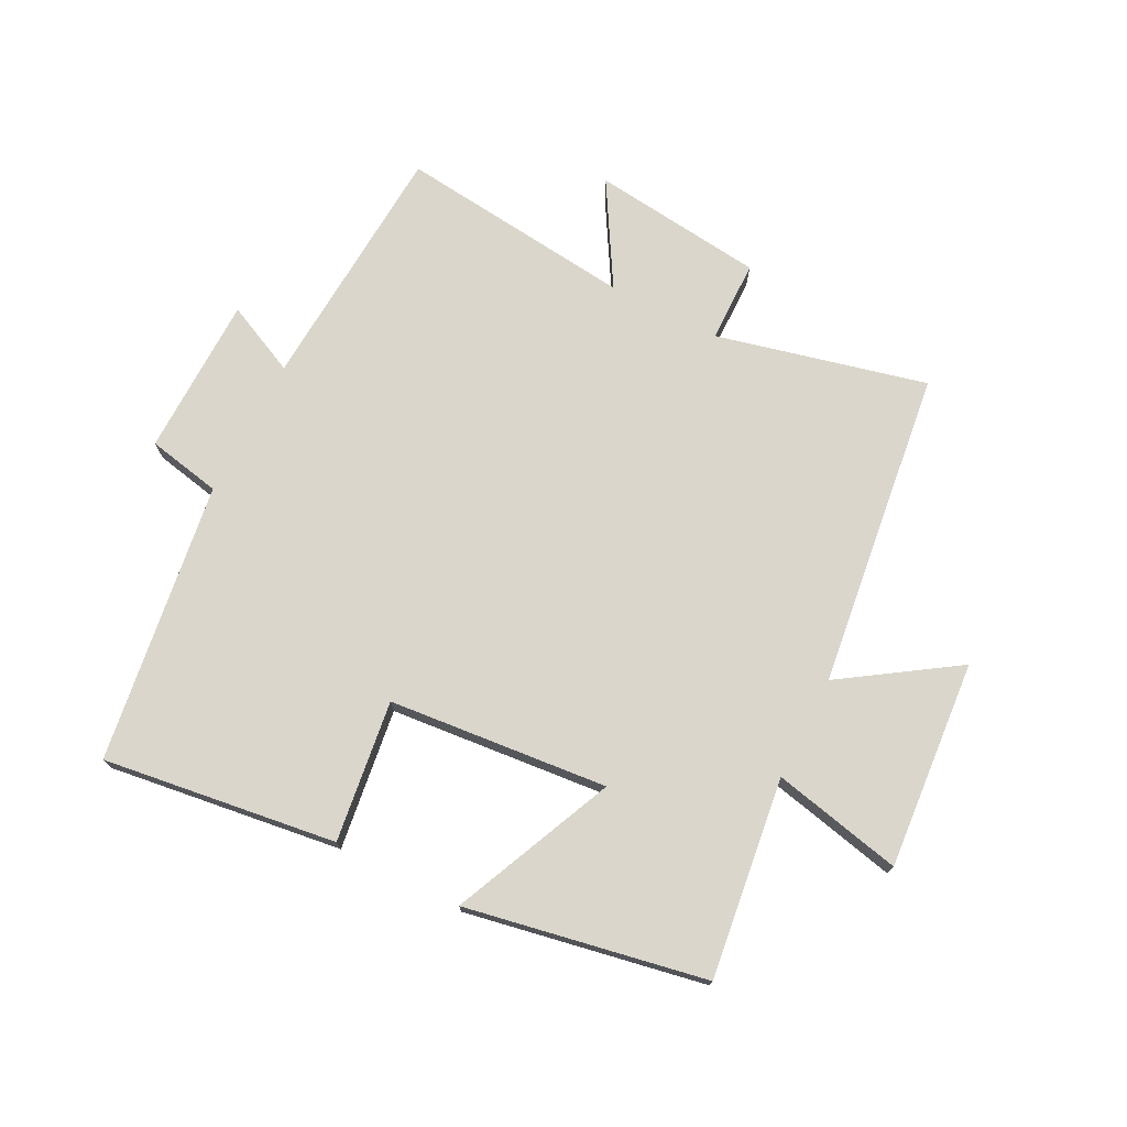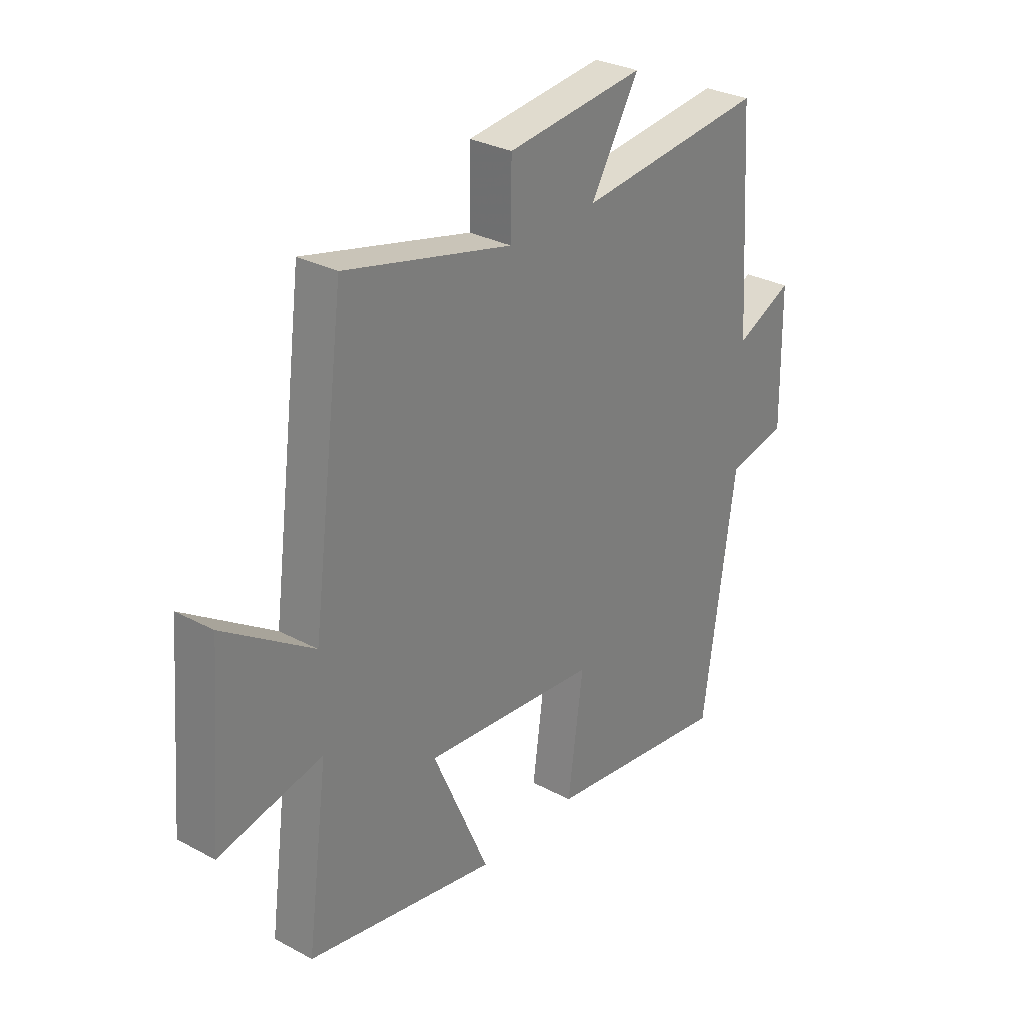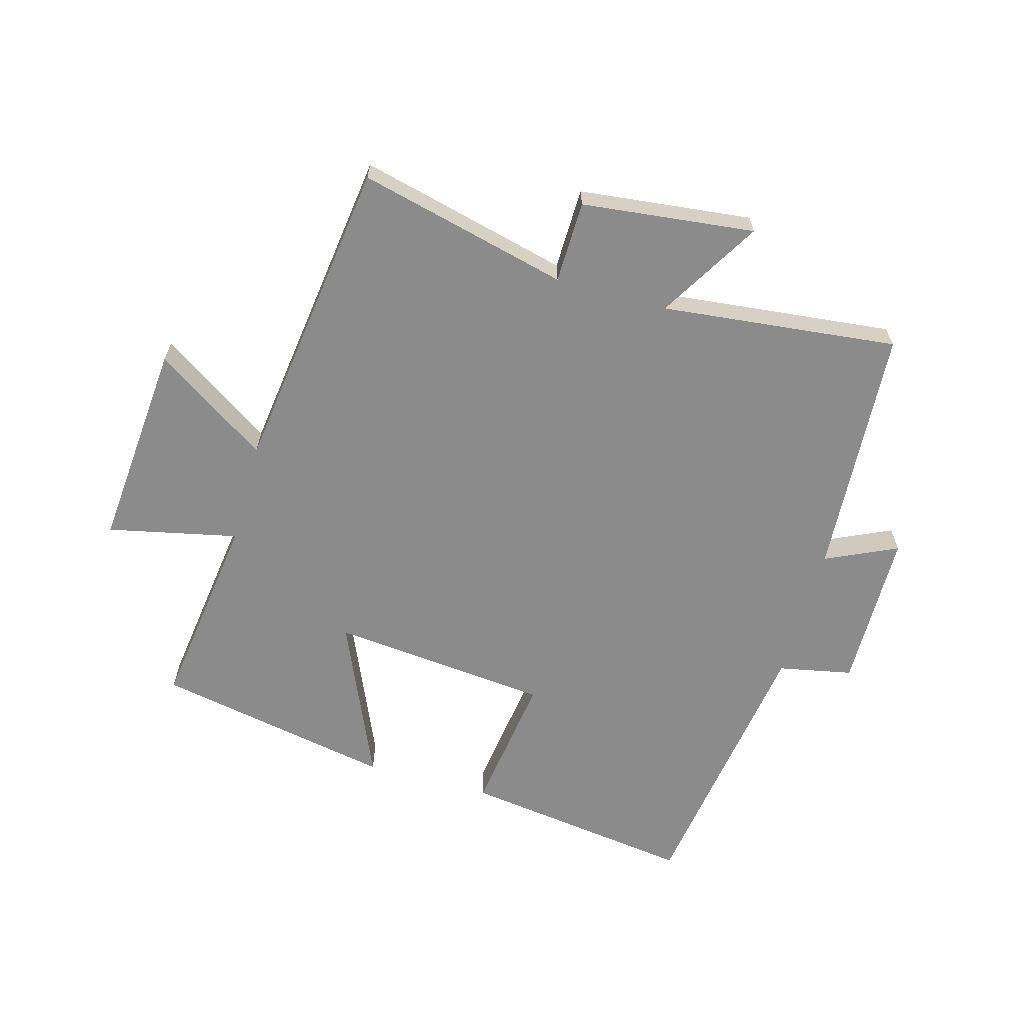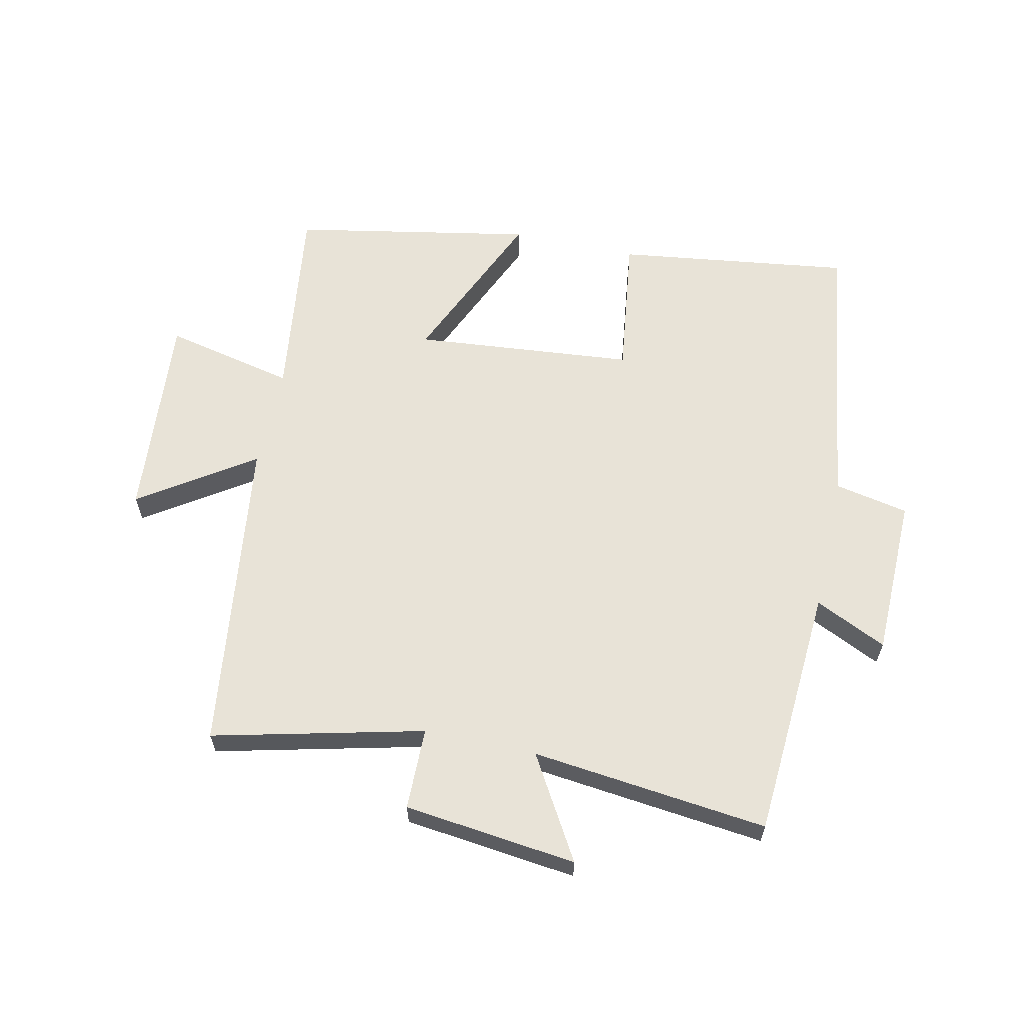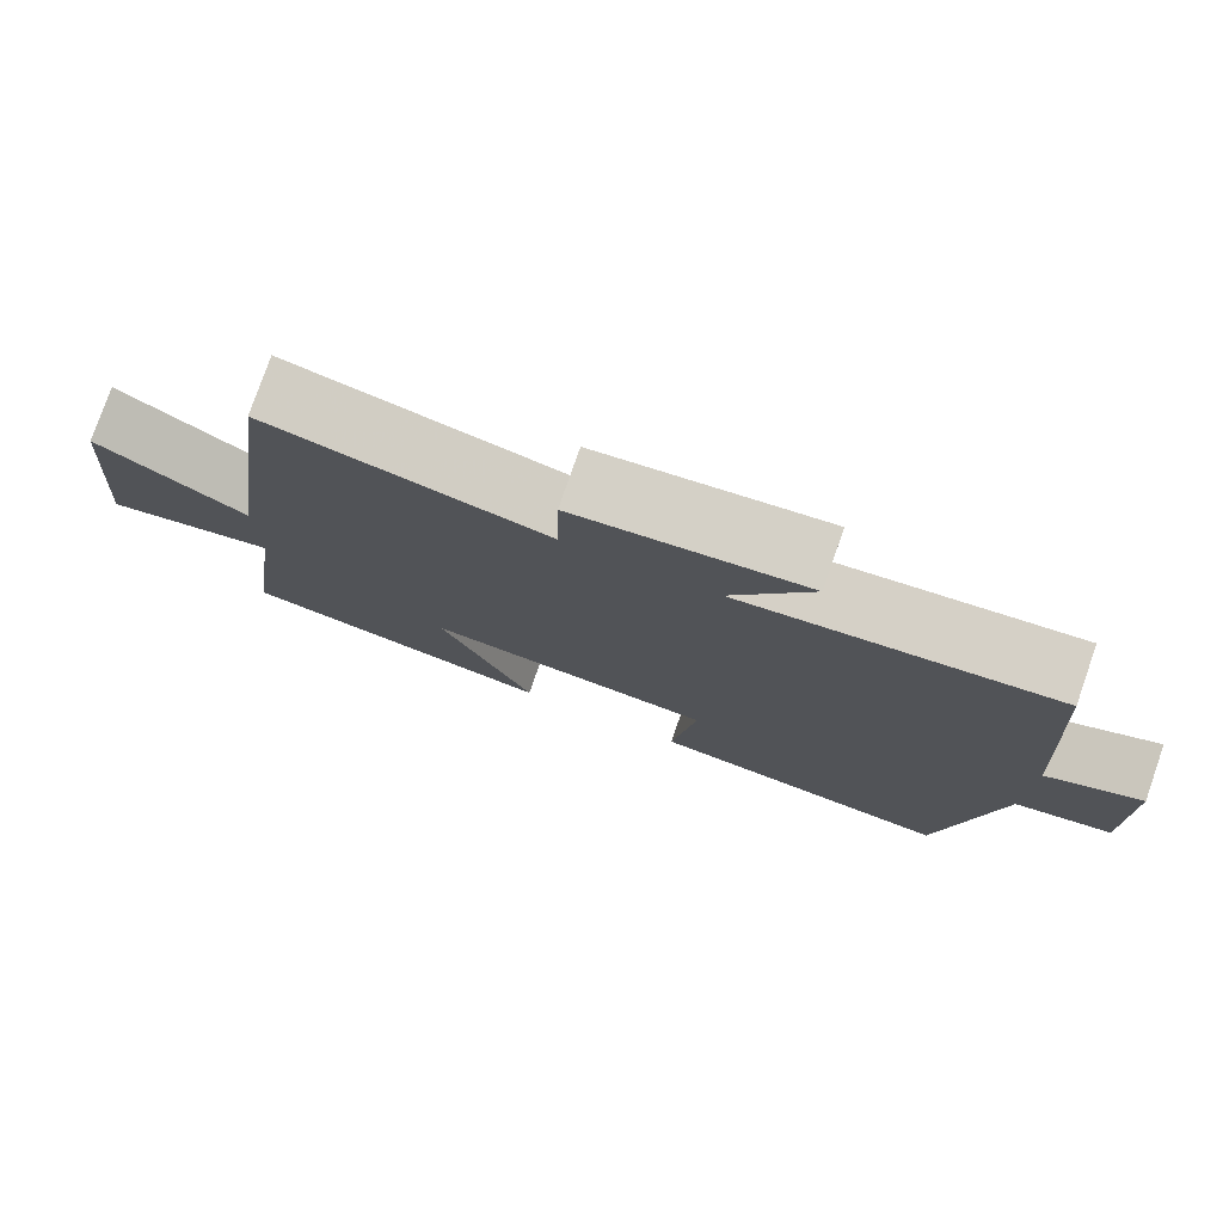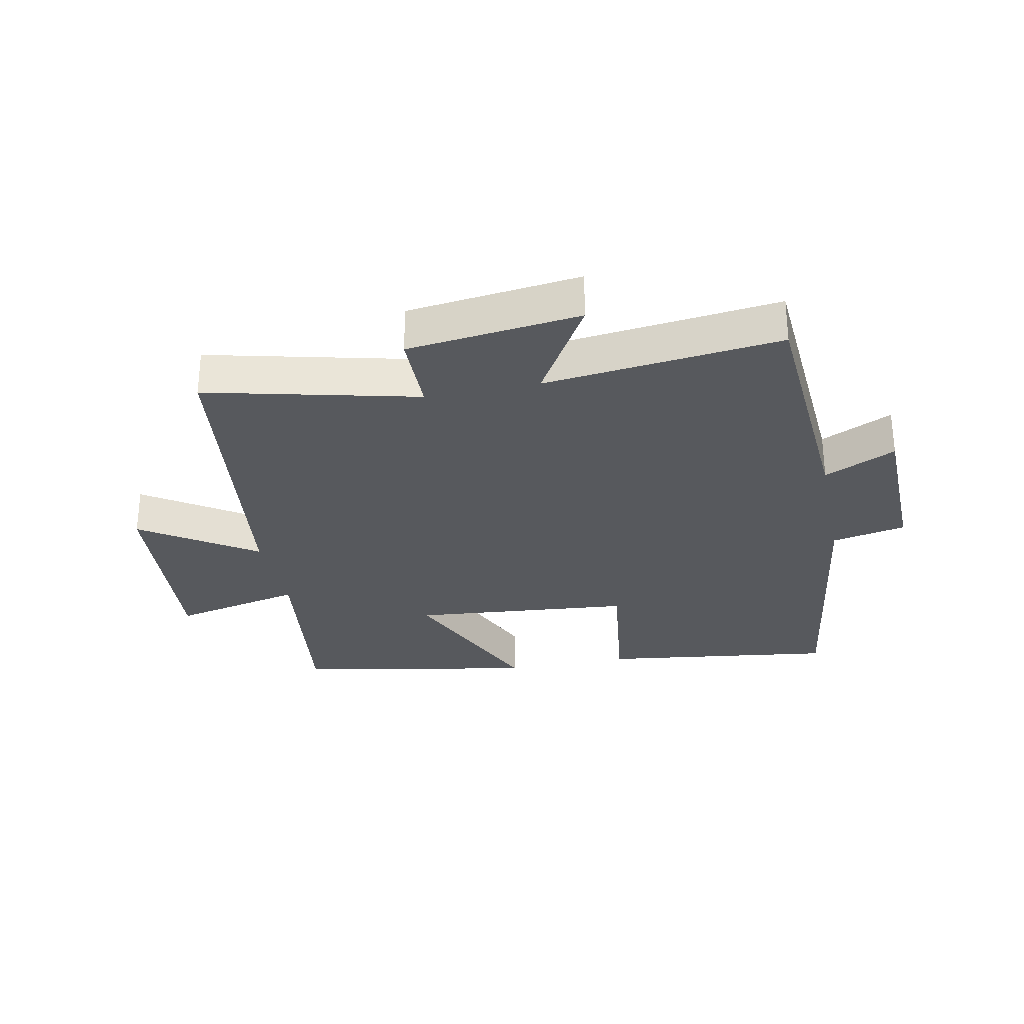
<metadata>
{"format":"obj","ext":"obj","renderer":"f3d","projection":"perspective","resolution":1024,"background":"white","views":[{"elev":74.0,"azim":-152.8,"up":"+Y"},{"elev":29.9,"azim":-51.9,"up":"+Z"},{"elev":-63.8,"azim":-15.7,"up":"+Y"},{"elev":62.0,"azim":12.4,"up":"+Y"},{"elev":77.9,"azim":19.2,"up":"+Z"},{"elev":-29.5,"azim":11.7,"up":"+Y"}]}
</metadata>
<code>
v -0.433 0.07 0.583
v -0.093 0.07 0.5
v -0.091 0.07 0.633
v 0.189 0.07 0.665
v 0.091 0.07 0.5
v 0.474 0.07 0.542
v 0.5 0.07 0.133
v 0.616 0.07 0.187
v 0.62 0.07 -0.073
v 0.5 0.07 -0.097
v 0.434 0.07 -0.552
v 0.055 0.07 -0.5
v 0.086 0.07 -0.271
v -0.27 0.07 -0.237
v -0.155 0.07 -0.5
v -0.543 0.07 -0.426
v -0.5 0.07 -0.102
v -0.711 0.07 -0.148
v -0.683 0.07 0.19
v -0.5 0.07 0.068
v -0.433 0 0.583
v -0.093 0 0.5
v -0.091 0 0.633
v 0.189 0 0.665
v 0.091 0 0.5
v 0.474 0 0.542
v 0.5 0 0.133
v 0.616 0 0.187
v 0.62 0 -0.073
v 0.5 0 -0.097
v 0.434 0 -0.552
v 0.055 0 -0.5
v 0.086 0 -0.271
v -0.27 0 -0.237
v -0.155 0 -0.5
v -0.543 0 -0.426
v -0.5 0 -0.102
v -0.711 0 -0.148
v -0.683 0 0.19
v -0.5 0 0.068
f 17 18 19 20
f 17 20 1 2
f 14 15 16 17
f 13 14 17 2
f 10 11 12 13
f 10 13 2 3
f 7 8 9 10
f 5 6 7 10
f 5 10 3
f 3 4 5
f 40 39 38 37
f 22 21 40 37
f 37 36 35 34
f 22 37 34 33
f 33 32 31 30
f 23 22 33 30
f 30 29 28 27
f 30 27 26 25
f 23 30 25
f 25 24 23
f 1 21 22 2
f 2 22 23 3
f 3 23 24 4
f 4 24 25 5
f 5 25 26 6
f 6 26 27 7
f 7 27 28 8
f 8 28 29 9
f 9 29 30 10
f 10 30 31 11
f 11 31 32 12
f 12 32 33 13
f 13 33 34 14
f 14 34 35 15
f 15 35 36 16
f 16 36 37 17
f 17 37 38 18
f 18 38 39 19
f 19 39 40 20
f 20 40 21 1

</code>
